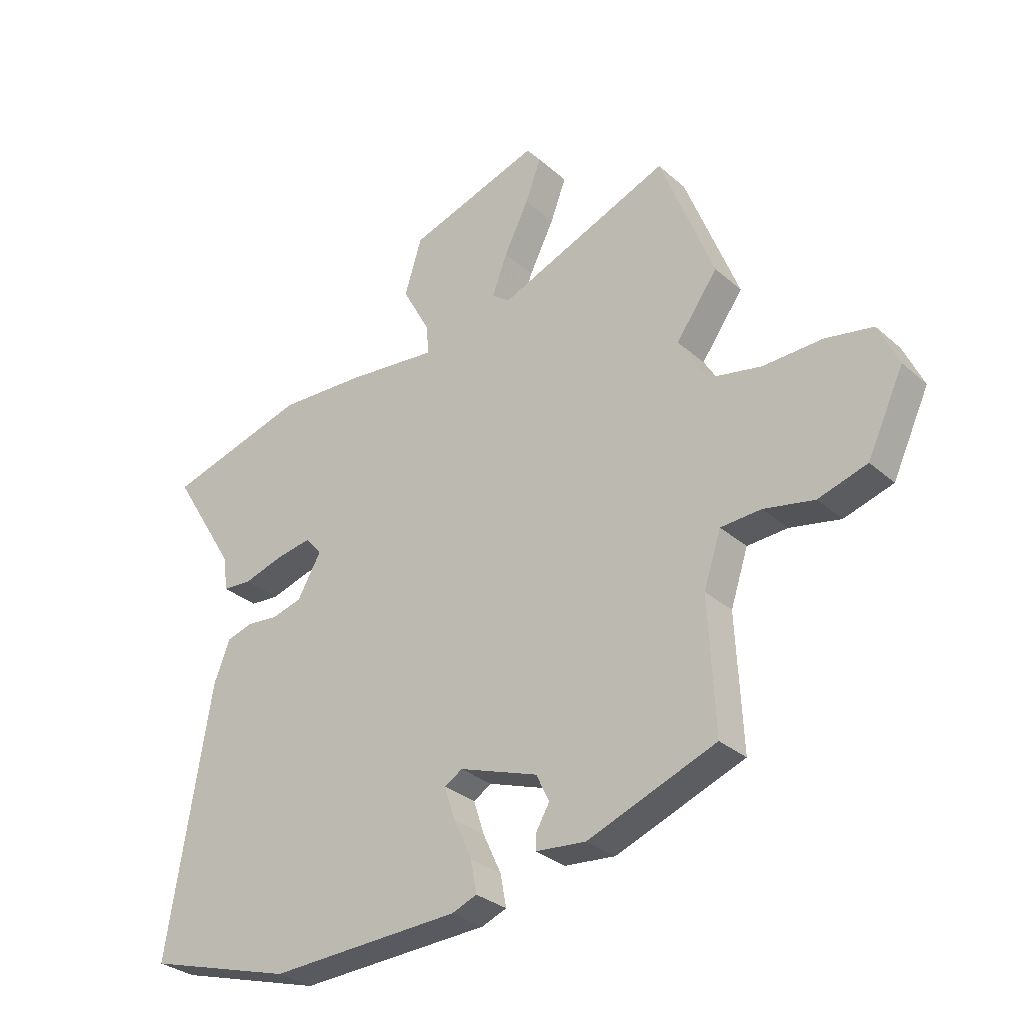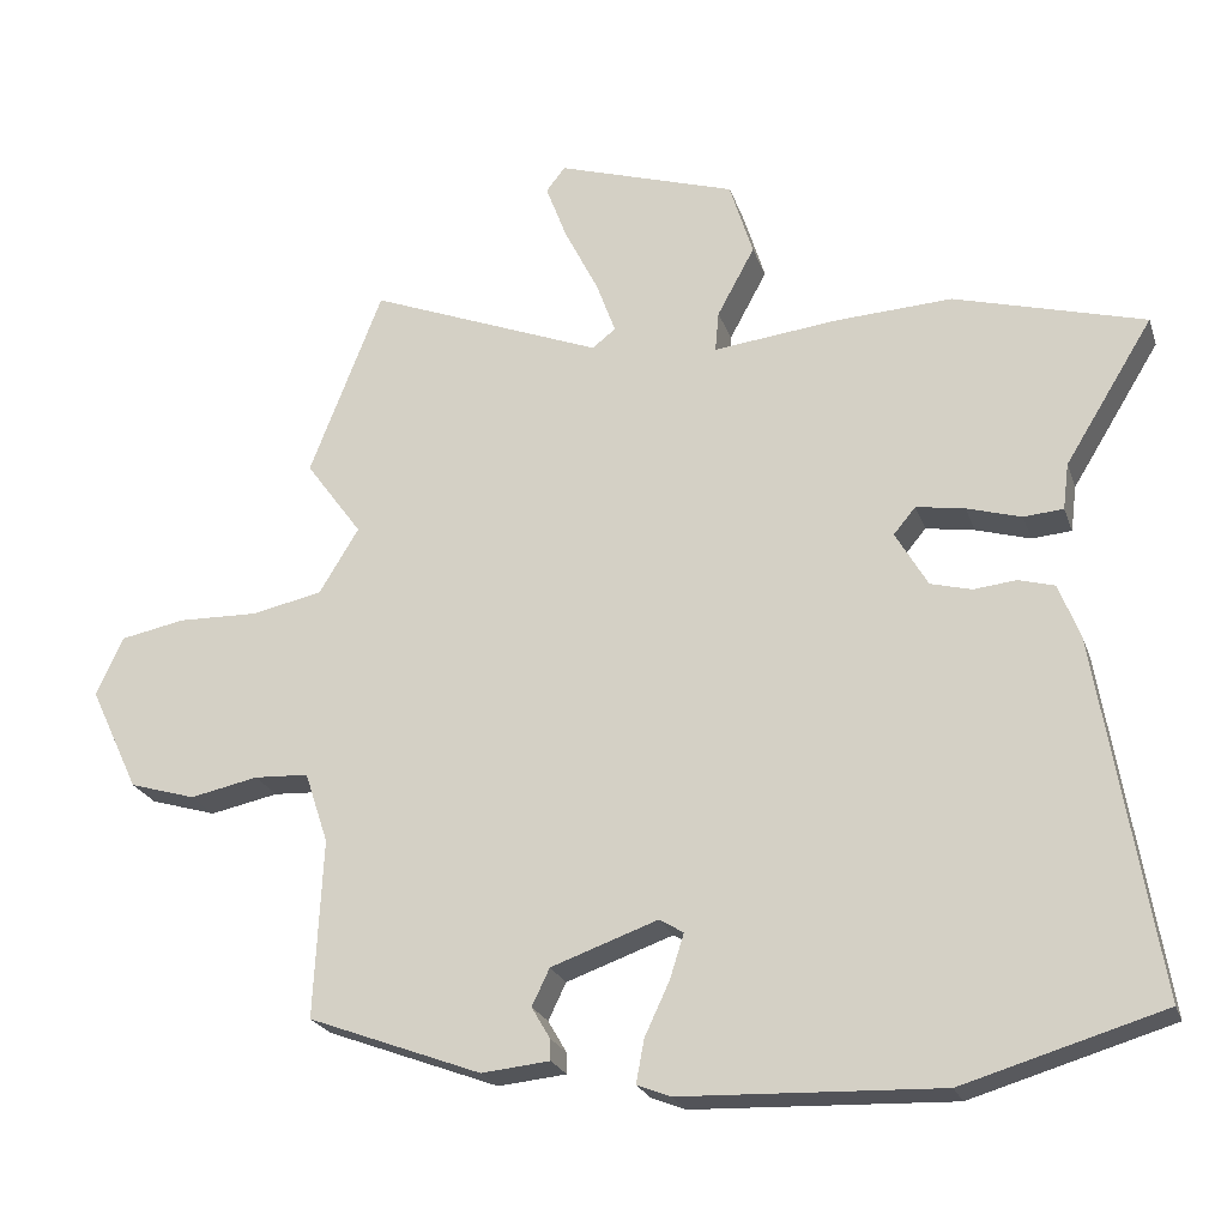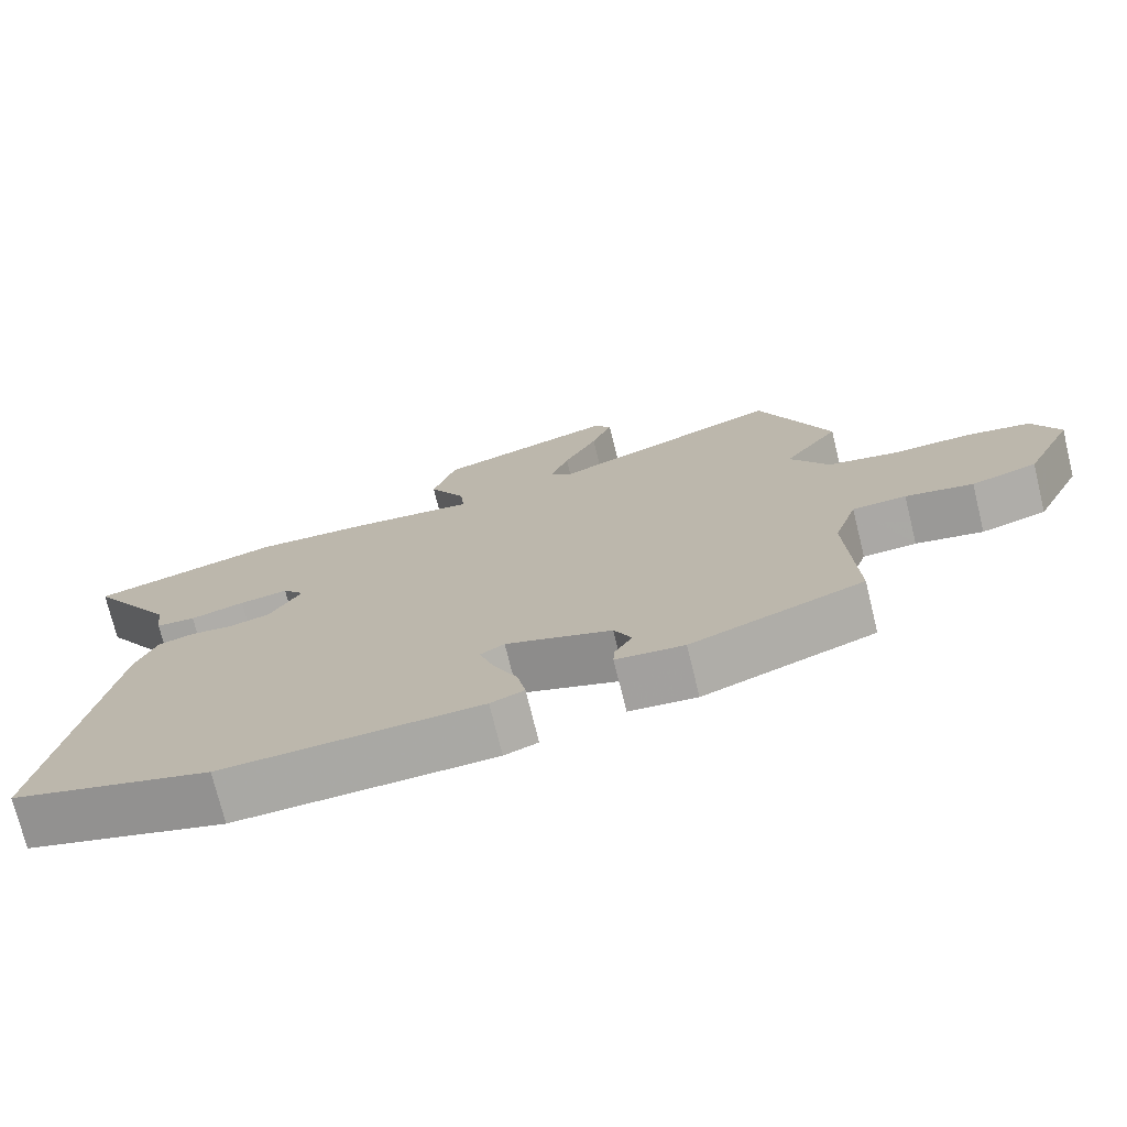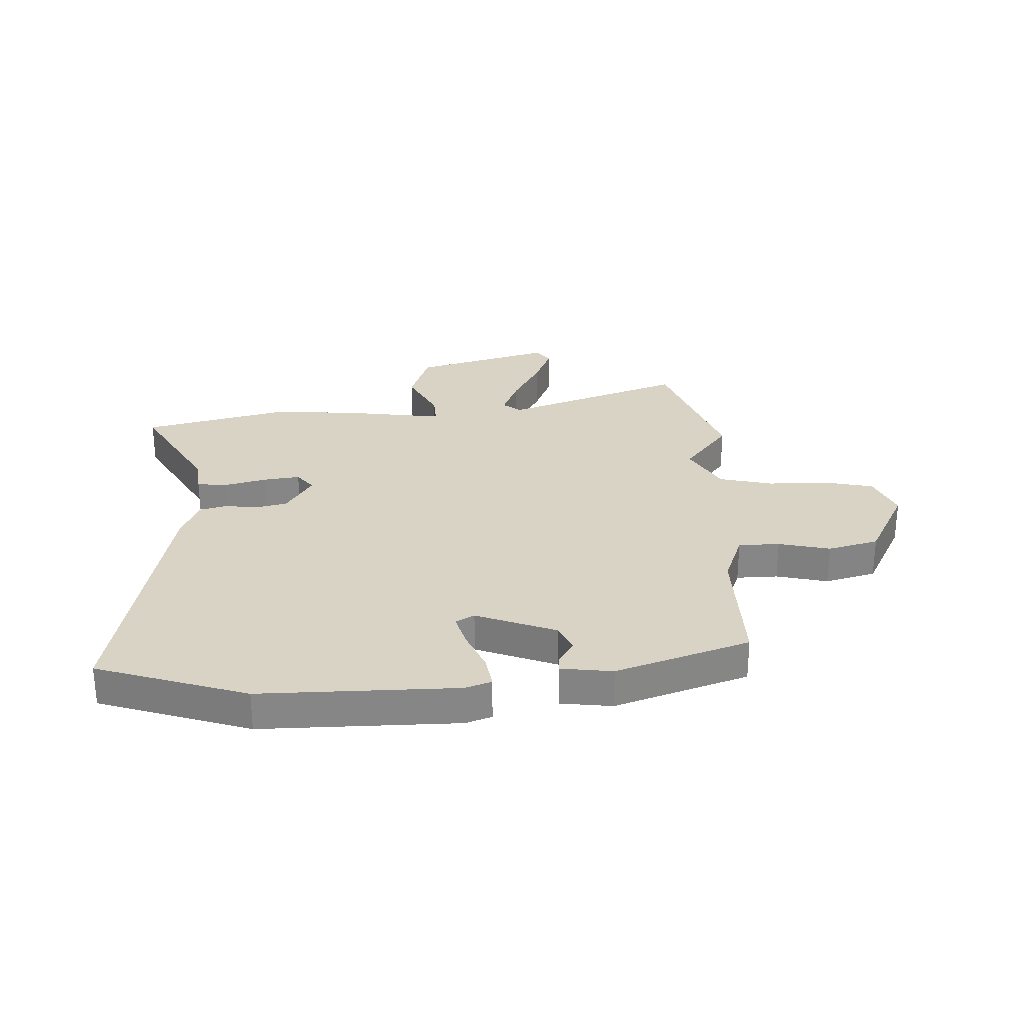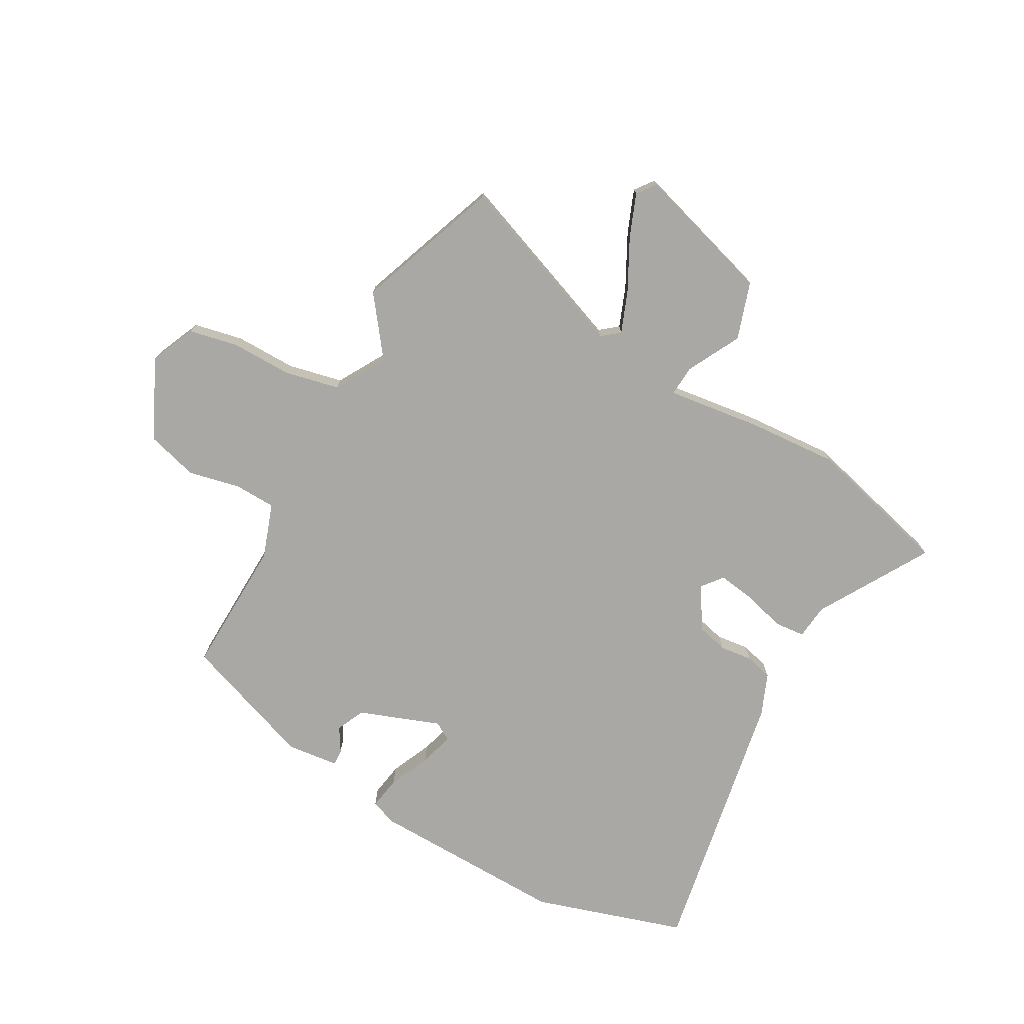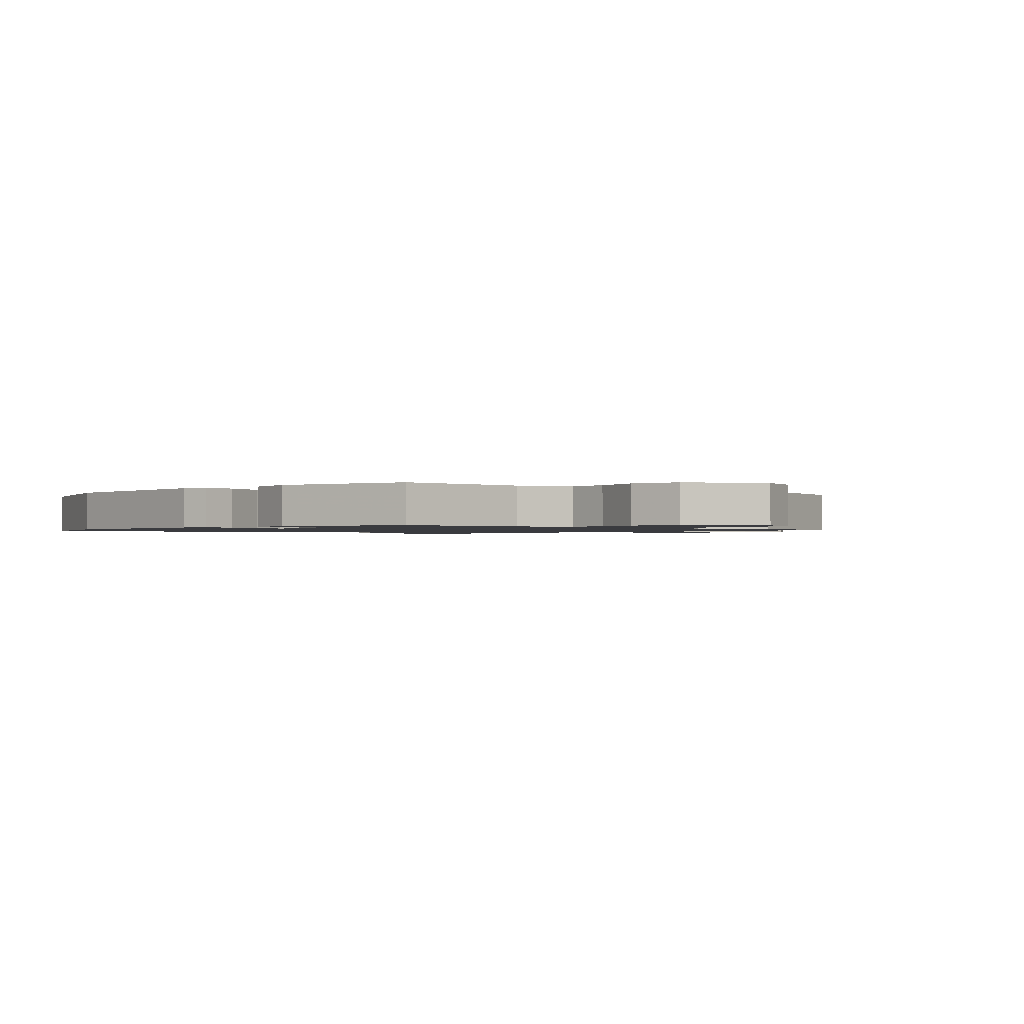
<metadata>
{"format":"obj","ext":"obj","renderer":"f3d","projection":"perspective","resolution":1024,"background":"white","views":[{"elev":-30.7,"azim":-141.1,"up":"+Z"},{"elev":-23.3,"azim":16.5,"up":"+Z"},{"elev":-74.2,"azim":-166.2,"up":"+Z"},{"elev":28.3,"azim":179.4,"up":"+Y"},{"elev":-75.1,"azim":-28.1,"up":"+Y"},{"elev":-1.2,"azim":-128.4,"up":"+Y"}]}
</metadata>
<code>
v -0.5 0.07 -0.396
v -0.488 0.07 -0.153
v -0.52 0.07 -0.056
v -0.594 0.07 -0.052
v -0.687 0.07 -0.071
v -0.777 0.07 -0.044
v -0.844 0.07 0.098
v -0.807 0.07 0.178
v -0.719 0.07 0.195
v -0.61 0.07 0.192
v -0.513 0.07 0.212
v -0.459 0.07 0.301
v -0.536 0.07 0.407
v -0.437 0.07 0.662
v -0.118 0.07 0.535
v -0.086 0.07 0.56
v -0.113 0.07 0.633
v -0.159 0.07 0.725
v -0.188 0.07 0.802
v -0.162 0.07 0.835
v 0.082 0.07 0.757
v 0.114 0.07 0.654
v 0.063 0.07 0.56
v 0.058 0.07 0.505
v 0.228 0.07 0.524
v 0.387 0.07 0.532
v 0.647 0.07 0.459
v 0.527 0.07 0.264
v 0.519 0.07 0.201
v 0.465 0.07 0.197
v 0.391 0.07 0.219
v 0.325 0.07 0.23
v 0.295 0.07 0.194
v 0.339 0.07 0.118
v 0.395 0.07 0.103
v 0.453 0.07 0.109
v 0.502 0.07 0.095
v 0.531 0.07 0.02
v 0.611 0.07 -0.467
v 0.339 0.07 -0.547
v -0.013 0.07 -0.533
v -0.059 0.07 -0.515
v -0.048 0.07 -0.456
v -0.014 0.07 -0.383
v 0.005 0.07 -0.323
v -0.028 0.07 -0.303
v -0.173 0.07 -0.354
v -0.197 0.07 -0.404
v -0.172 0.07 -0.447
v -0.171 0.07 -0.476
v -0.264 0.07 -0.485
v -0.5 0 -0.396
v -0.488 0 -0.153
v -0.52 0 -0.056
v -0.594 0 -0.052
v -0.687 0 -0.071
v -0.777 0 -0.044
v -0.844 0 0.098
v -0.807 0 0.178
v -0.719 0 0.195
v -0.61 0 0.192
v -0.513 0 0.212
v -0.459 0 0.301
v -0.536 0 0.407
v -0.437 0 0.662
v -0.118 0 0.535
v -0.086 0 0.56
v -0.113 0 0.633
v -0.159 0 0.725
v -0.188 0 0.802
v -0.162 0 0.835
v 0.082 0 0.757
v 0.114 0 0.654
v 0.063 0 0.56
v 0.058 0 0.505
v 0.228 0 0.524
v 0.387 0 0.532
v 0.647 0 0.459
v 0.527 0 0.264
v 0.519 0 0.201
v 0.465 0 0.197
v 0.391 0 0.219
v 0.325 0 0.23
v 0.295 0 0.194
v 0.339 0 0.118
v 0.395 0 0.103
v 0.453 0 0.109
v 0.502 0 0.095
v 0.531 0 0.02
v 0.611 0 -0.467
v 0.339 0 -0.547
v -0.013 0 -0.533
v -0.059 0 -0.515
v -0.048 0 -0.456
v -0.014 0 -0.383
v 0.005 0 -0.323
v -0.028 0 -0.303
v -0.173 0 -0.354
v -0.197 0 -0.404
v -0.172 0 -0.447
v -0.171 0 -0.476
v -0.264 0 -0.485
f 51 1 2
f 50 51 2
f 49 50 2
f 48 49 2
f 47 48 2 3
f 46 47 3
f 42 43 44
f 41 42 44
f 40 41 44
f 39 40 44
f 38 39 44
f 37 38 44
f 36 37 44
f 35 36 44
f 34 35 44 45
f 33 34 45 46
f 28 29 30 31
f 28 31 32
f 27 28 32
f 26 27 32
f 25 26 32
f 24 25 32
f 21 22 23
f 20 21 23
f 19 20 23
f 18 19 23
f 17 18 23
f 16 17 23 24
f 24 32 33
f 16 24 33
f 15 16 33
f 14 15 33
f 13 14 33
f 12 13 33
f 8 9 10
f 7 8 10
f 6 7 10
f 5 6 10
f 4 5 10
f 3 4 10 11
f 12 33 46
f 11 12 46
f 3 11 46
f 53 52 102
f 53 102 101
f 53 101 100
f 53 100 99
f 54 53 99 98
f 54 98 97
f 95 94 93
f 95 93 92
f 95 92 91
f 95 91 90
f 95 90 89
f 95 89 88
f 95 88 87
f 95 87 86
f 96 95 86 85
f 97 96 85 84
f 82 81 80 79
f 83 82 79
f 83 79 78
f 83 78 77
f 83 77 76
f 83 76 75
f 74 73 72
f 74 72 71
f 74 71 70
f 74 70 69
f 74 69 68
f 75 74 68 67
f 84 83 75
f 84 75 67
f 84 67 66
f 84 66 65
f 84 65 64
f 84 64 63
f 61 60 59
f 61 59 58
f 61 58 57
f 61 57 56
f 61 56 55
f 62 61 55 54
f 97 84 63
f 97 63 62
f 97 62 54
f 1 52 53 2
f 2 53 54 3
f 3 54 55 4
f 4 55 56 5
f 5 56 57 6
f 6 57 58 7
f 7 58 59 8
f 8 59 60 9
f 9 60 61 10
f 10 61 62 11
f 11 62 63 12
f 12 63 64 13
f 13 64 65 14
f 14 65 66 15
f 15 66 67 16
f 16 67 68 17
f 17 68 69 18
f 18 69 70 19
f 19 70 71 20
f 20 71 72 21
f 21 72 73 22
f 22 73 74 23
f 23 74 75 24
f 24 75 76 25
f 25 76 77 26
f 26 77 78 27
f 27 78 79 28
f 28 79 80 29
f 29 80 81 30
f 30 81 82 31
f 31 82 83 32
f 32 83 84 33
f 33 84 85 34
f 34 85 86 35
f 35 86 87 36
f 36 87 88 37
f 37 88 89 38
f 38 89 90 39
f 39 90 91 40
f 40 91 92 41
f 41 92 93 42
f 42 93 94 43
f 43 94 95 44
f 44 95 96 45
f 45 96 97 46
f 46 97 98 47
f 47 98 99 48
f 48 99 100 49
f 49 100 101 50
f 50 101 102 51
f 51 102 52 1

</code>
